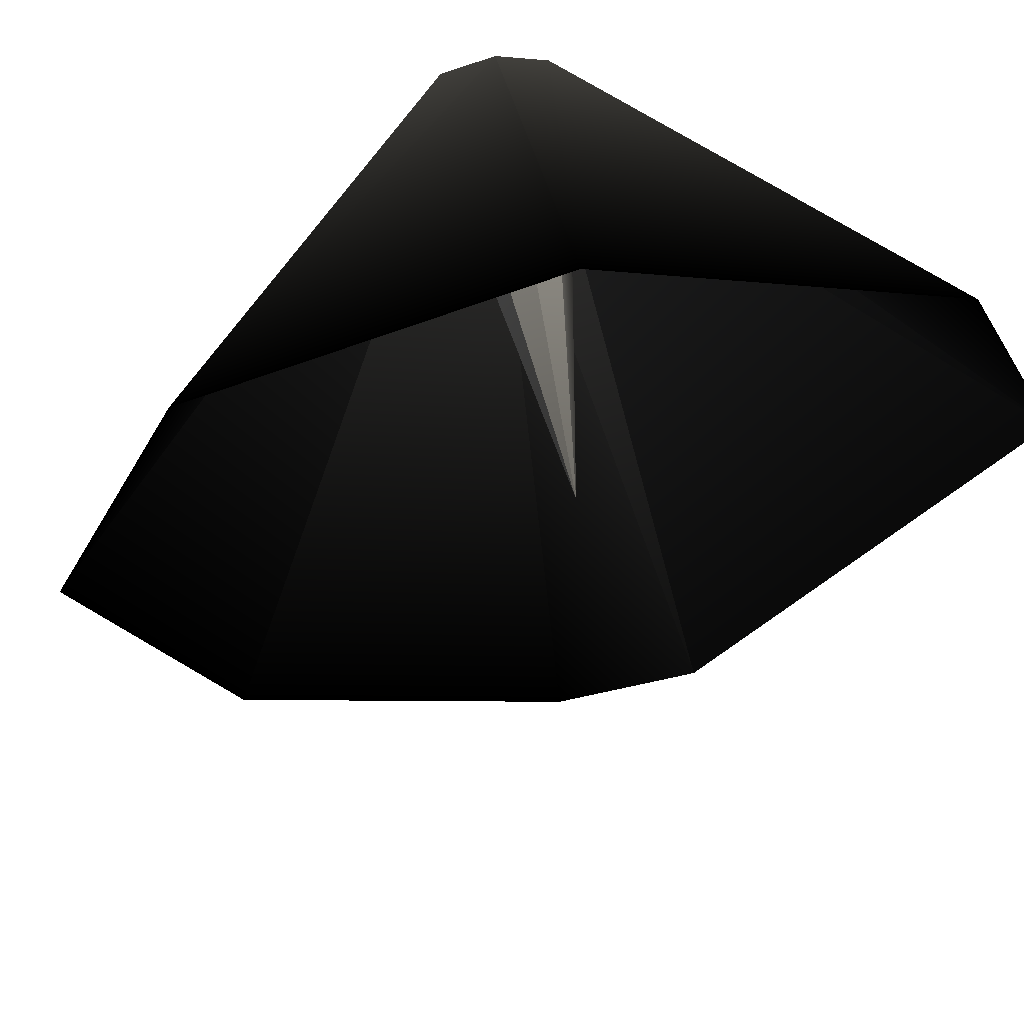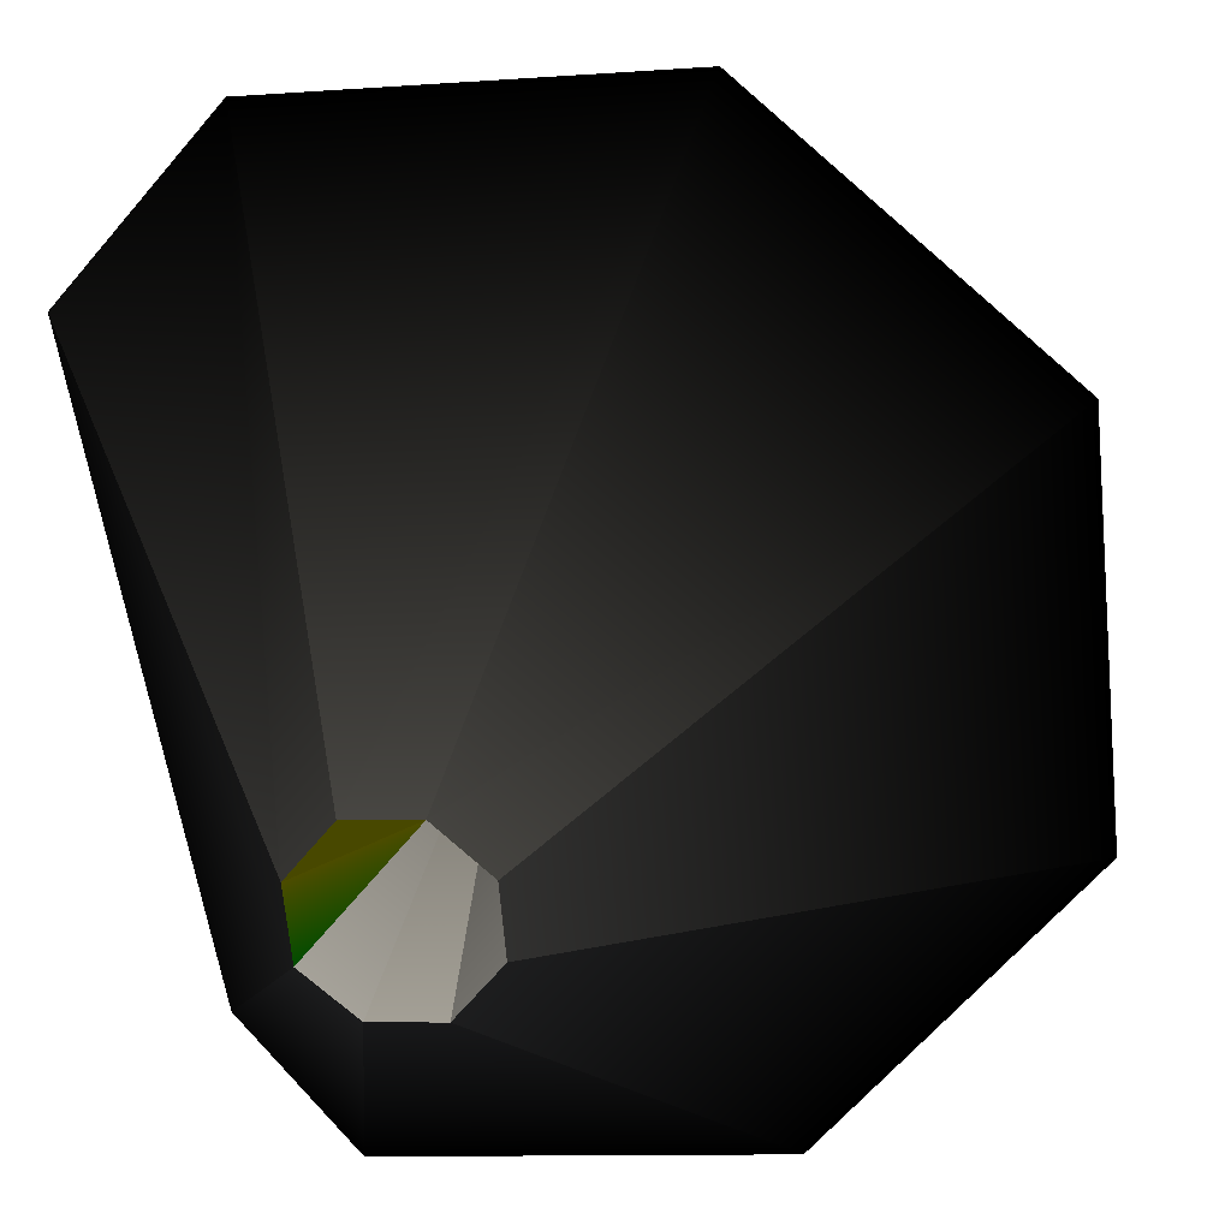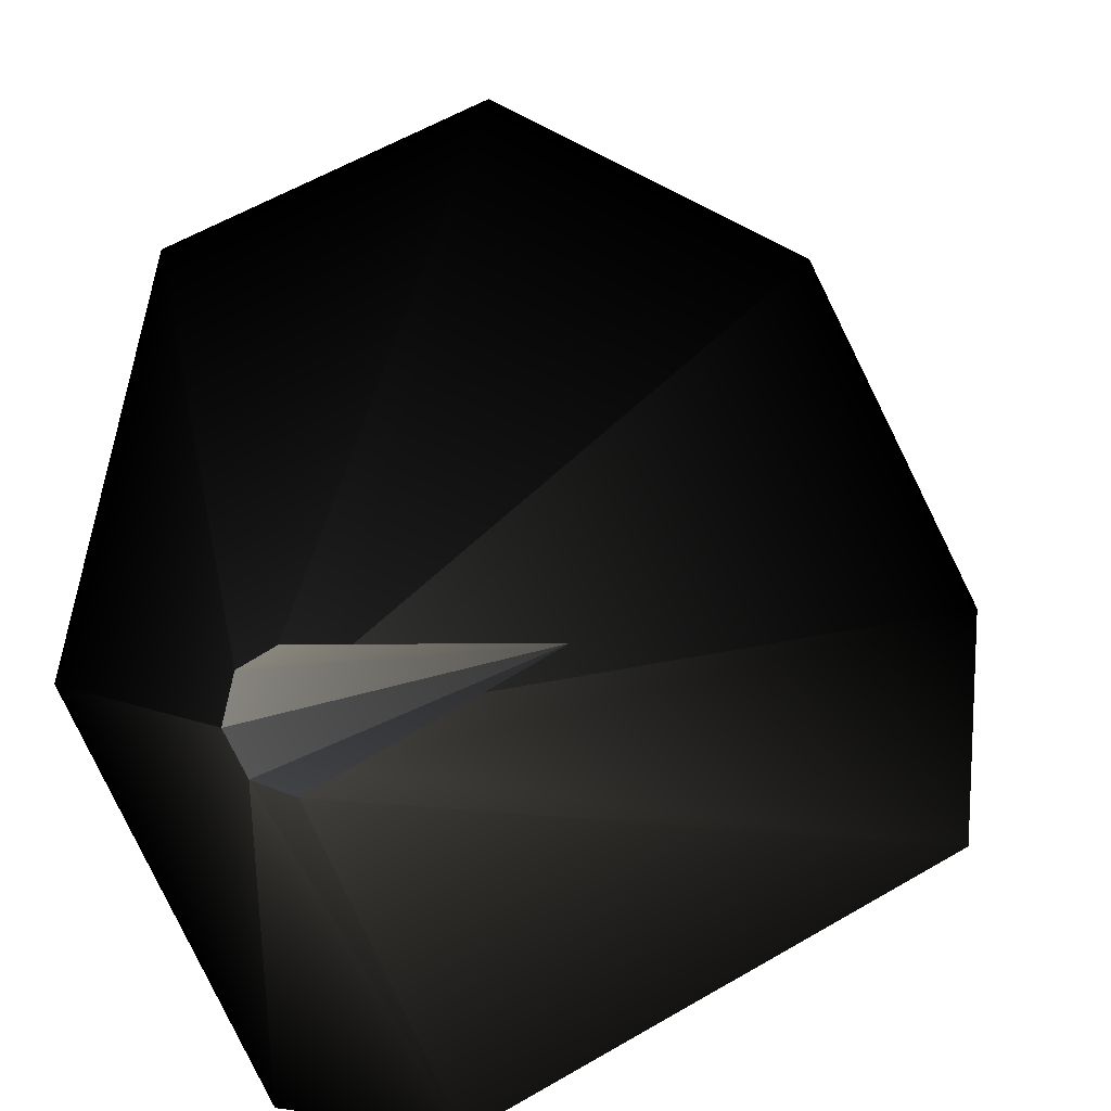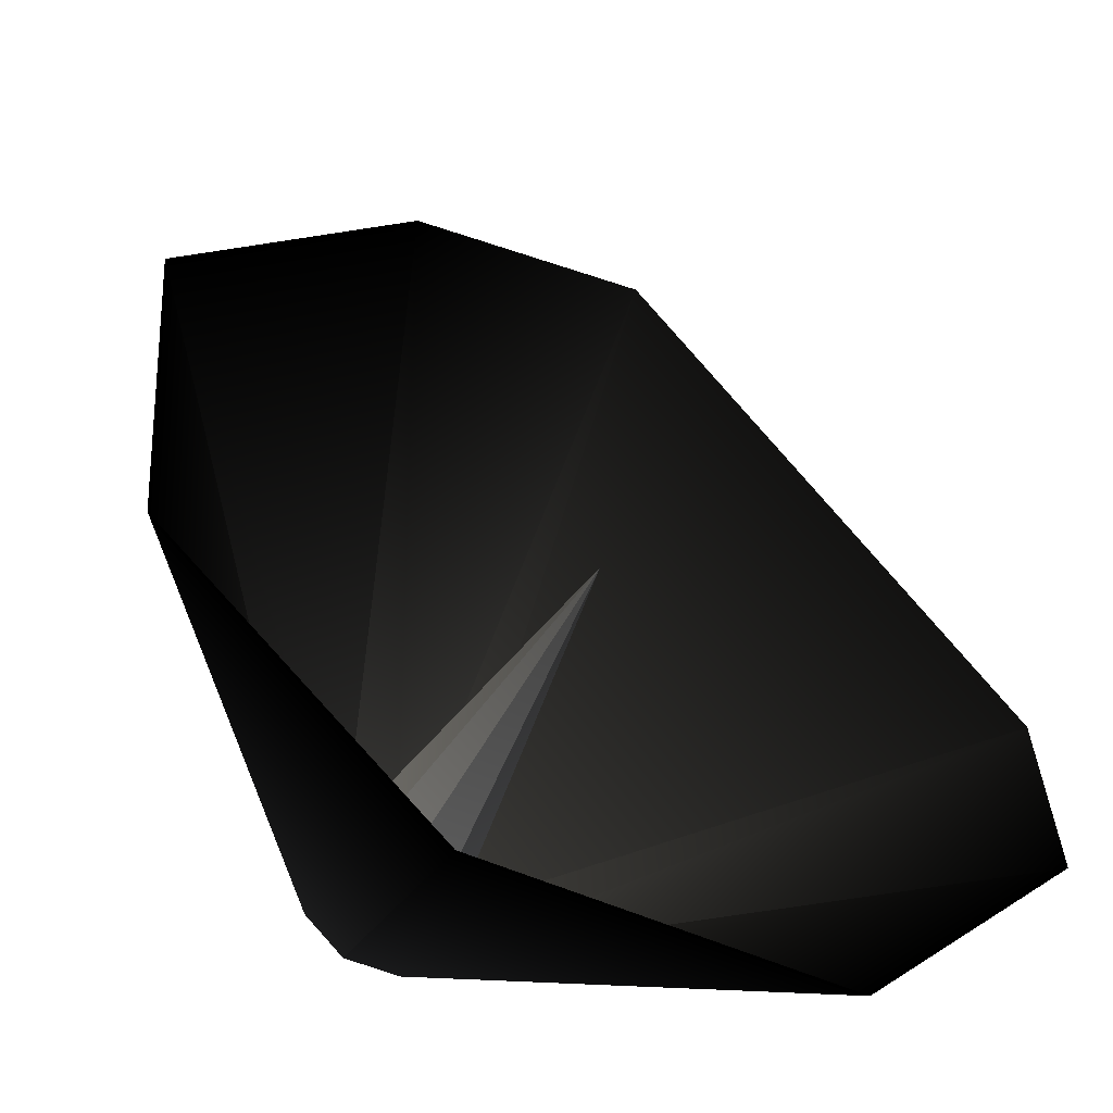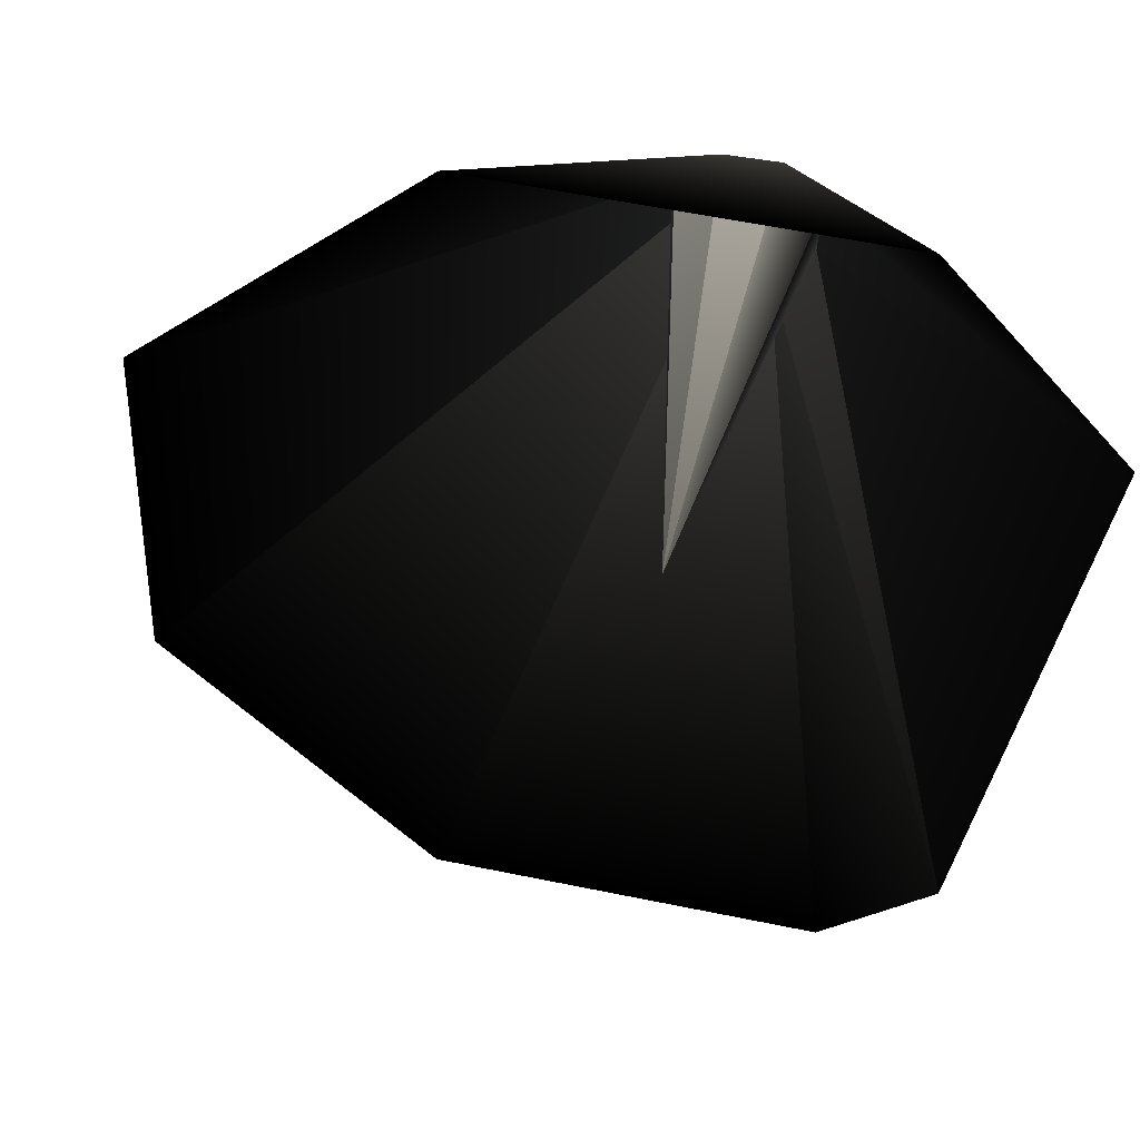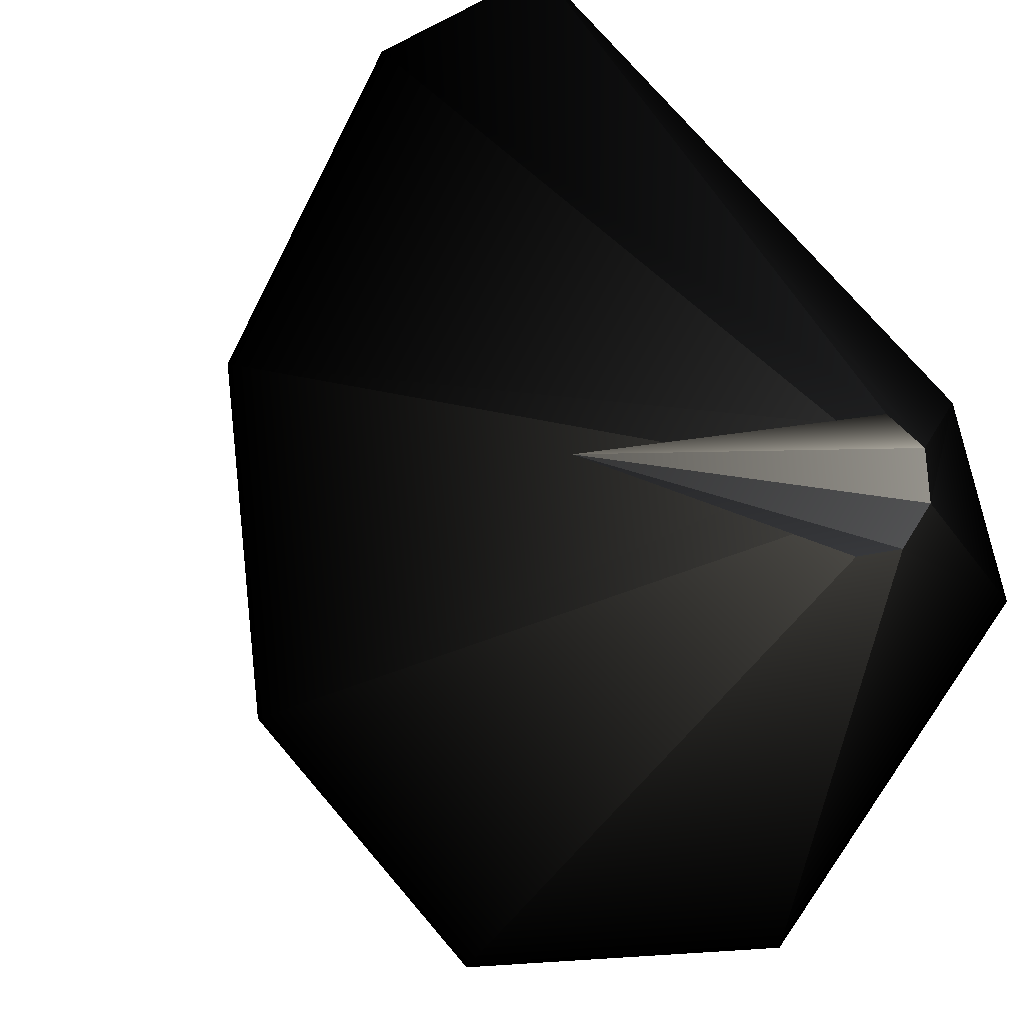
<metadata>
{"format":"obj","ext":"obj","renderer":"f3d","projection":"perspective","resolution":1024,"background":"white","views":[{"elev":19.9,"azim":140.3,"up":"+Z"},{"elev":66.2,"azim":-15.2,"up":"+Z"},{"elev":-71.9,"azim":99.2,"up":"+Z"},{"elev":-8.0,"azim":116.0,"up":"+Y"},{"elev":3.8,"azim":168.9,"up":"+Z"},{"elev":-75.9,"azim":-134.7,"up":"+Z"}]}
</metadata>
<code>
o turbo7
v -0.24 1.069 -0.372 0.098 0.098 0.098
v -0.113 0.075 0.019 0.078 0.235 0.314
v 0.049 1.159 -0.102 0 0 0
v -0.24 1.069 -0.372 0.098 0.098 0.098
v -0.24 0.291 -1.048 0.098 0.098 0.098
v -0.122 0 -0.048 0.078 0.235 0.314
v -0.039 0.105 0.083 0.039 0.118 0.157
v 0.054 0.075 0.097 0.039 0.118 0.157
v 0.639 0.968 0.004 0 0 0
v -0.108 0.065 -1.146 0 0 0
v 0.481 -0.12 -1.038 0 0 0
v 0.029 -0.1 -0.068 0.078 0.235 0.314
v -0.108 0.065 -1.146 0 0 0
v -0.063 -0.07 -0.083 0.078 0.235 0.314
v -0.24 0.291 -1.048 0.098 0.098 0.098
v 0.029 -0.1 -0.068 0.039 0.118 0.157
v -0.063 -0.07 -0.083 0.039 0.118 0.157
v -0.108 0.065 -1.146 0 0 0
v 0.944 0.065 -0.656 0 0 0
v 0.103 -0.07 -0.004 0.078 0.235 0.314
v 0.481 -0.12 -1.038 0 0 0
v 0.639 0.968 0.004 0 0 0
v 0.054 0.075 0.097 0.078 0.235 0.314
v 1.013 0.517 -0.225 0 0 0
v 0.113 0 0.063 0.039 0.118 0.157
v 0.103 -0.07 -0.004 0.039 0.118 0.157
v 0.944 0.065 -0.656 0 0 0
v -0.122 0 -0.048 0.039 0.118 0.157
v -0.113 0.075 0.019 0.039 0.118 0.157
v -0.24 1.069 -0.372 0.098 0.098 0.098
v 0.944 0.065 -0.656 0 0 0
v 1.013 0.517 -0.225 0 0 0
v 0.113 0 0.063 0.078 0.235 0.314
v -0.039 0.105 0.083 0.078 0.235 0.314
v 0.639 0.968 0.004 0 0 0
v 0.049 1.159 -0.102 0 0 0
v 0.029 -0.1 -0.068 0 0.498 0
v 0.103 -0.07 -0.004 0.498 0.498 0
v -0.063 -0.07 -0.083 0.498 0.498 0
v -0.063 -0.07 -0.083 0.498 0.498 0
v 0.103 -0.07 -0.004 0.498 0.498 0
v 0.113 0 0.063 0.498 0.498 0
v -0.063 -0.07 -0.083 0.498 0.498 0
v 0.113 0 0.063 0.498 0.498 0
v -0.122 0 -0.048 0 0.498 0
v -0.122 0 -0.048 0 0.498 0
v 0.113 0 0.063 0.498 0.498 0
v 0.054 0.075 0.097 0.498 0.498 0
v -0.122 0 -0.048 0 0.498 0
v 0.054 0.075 0.097 0.498 0.498 0
v -0.113 0.075 0.019 0.498 0.498 0
v -0.113 0.075 0.019 0.498 0.498 0
v 0.054 0.075 0.097 0.498 0.498 0
v -0.039 0.105 0.083 0.498 0.498 0
v 0.103 -0.07 -0.004 0.753 0.753 0.753
v 0.113 0 0.063 0.753 0.753 0.753
v 0.25 0.517 -0.533 0.502 0.502 0.502
v 0.25 0.517 -0.533 0.502 0.502 0.502
v 0.113 0 0.063 0.753 0.753 0.753
v 0.054 0.075 0.097 0.753 0.753 0.753
v 0.25 0.517 -0.533 0.502 0.502 0.502
v 0.054 0.075 0.097 0.753 0.753 0.753
v -0.039 0.105 0.083 0.753 0.753 0.753
v 0.25 0.517 -0.533 0.502 0.502 0.502
v -0.039 0.105 0.083 0.753 0.753 0.753
v -0.113 0.075 0.019 0.157 0.157 0.157
v 0.25 0.517 -0.533 0.502 0.502 0.502
v -0.113 0.075 0.019 0.157 0.157 0.157
v -0.122 0 -0.048 0.753 0.753 0.753
v 0.25 0.517 -0.533 0.502 0.502 0.502
v -0.122 0 -0.048 0.753 0.753 0.753
v -0.063 -0.07 -0.083 0.753 0.753 0.753
v 0.25 0.517 -0.533 0.502 0.502 0.502
v -0.063 -0.07 -0.083 0.753 0.753 0.753
v 0.029 -0.1 -0.068 0.753 0.753 0.753
v 0.25 0.517 -0.533 0.502 0.502 0.502
v 0.029 -0.1 -0.068 0.753 0.753 0.753
v 0.103 -0.07 -0.004 0.753 0.753 0.753
v -0.24 1.069 -0.372 0.098 0.098 0.098
v -0.122 0 -0.048 0.314 0.314 0.314
v -0.113 0.075 0.019 0.314 0.314 0.314
v -0.24 1.069 -0.372 0.098 0.098 0.098
v -0.113 0.075 0.019 0.314 0.314 0.314
v 0.049 1.154 -0.102 0 0 0
v 0.049 1.154 -0.102 0 0 0
v -0.113 0.075 0.019 0.314 0.314 0.314
v -0.039 0.105 0.083 0.314 0.314 0.314
v 0.049 1.154 -0.102 0 0 0
v -0.039 0.105 0.083 0.314 0.314 0.314
v 0.639 0.968 0.004 0 0 0
v 0.639 0.968 0.004 0 0 0
v -0.039 0.105 0.083 0.314 0.314 0.314
v 0.054 0.075 0.097 0.314 0.314 0.314
v 0.639 0.968 0.004 0 0 0
v 0.054 0.075 0.097 0.314 0.314 0.314
v 1.008 0.517 -0.225 0 0 0
v 1.008 0.517 -0.225 0 0 0
v 0.054 0.075 0.097 0.314 0.314 0.314
v 0.113 0 0.063 0.314 0.314 0.314
v 1.008 0.517 -0.225 0 0 0
v 0.113 0 0.063 0.314 0.314 0.314
v 0.944 0.065 -0.656 0 0 0
v 0.944 0.065 -0.656 0 0 0
v 0.113 0 0.063 0.314 0.314 0.314
v 0.103 -0.07 -0.004 0.314 0.314 0.314
v 0.944 0.065 -0.656 0 0 0
v 0.103 -0.07 -0.004 0.314 0.314 0.314
v 0.481 -0.12 -1.038 0 0 0
v 0.481 -0.12 -1.038 0 0 0
v 0.103 -0.07 -0.004 0.314 0.314 0.314
v 0.029 -0.1 -0.068 0.314 0.314 0.314
v 0.481 -0.12 -1.038 0 0 0
v 0.029 -0.1 -0.068 0.314 0.314 0.314
v -0.108 0.065 -1.146 0 0 0
v -0.108 0.065 -1.146 0 0 0
v 0.029 -0.1 -0.068 0.314 0.314 0.314
v -0.063 -0.07 -0.083 0.314 0.314 0.314
v -0.108 0.065 -1.146 0 0 0
v -0.063 -0.07 -0.083 0.314 0.314 0.314
v -0.24 0.291 -1.048 0.098 0.098 0.098
v -0.24 0.291 -1.048 0.098 0.098 0.098
v -0.063 -0.07 -0.083 0.314 0.314 0.314
v -0.122 0 -0.048 0.314 0.314 0.314
v -0.24 0.291 -1.048 0.098 0.098 0.098
v -0.122 0 -0.048 0.314 0.314 0.314
v -0.24 1.069 -0.372 0.098 0.098 0.098
f 51 50 49
f 54 53 52
f 57 56 55
f 60 59 58
f 63 62 61
f 66 65 64
f 69 68 67
f 72 71 70
f 75 74 73
f 78 77 76
f 81 80 79
f 84 83 82
f 87 86 85
f 90 89 88
f 93 92 91
f 96 95 94
f 99 98 97
f 102 101 100
f 105 104 103
f 108 107 106
f 111 110 109
f 114 113 112
f 117 116 115
f 120 119 118
f 123 122 121
f 126 125 124

</code>
